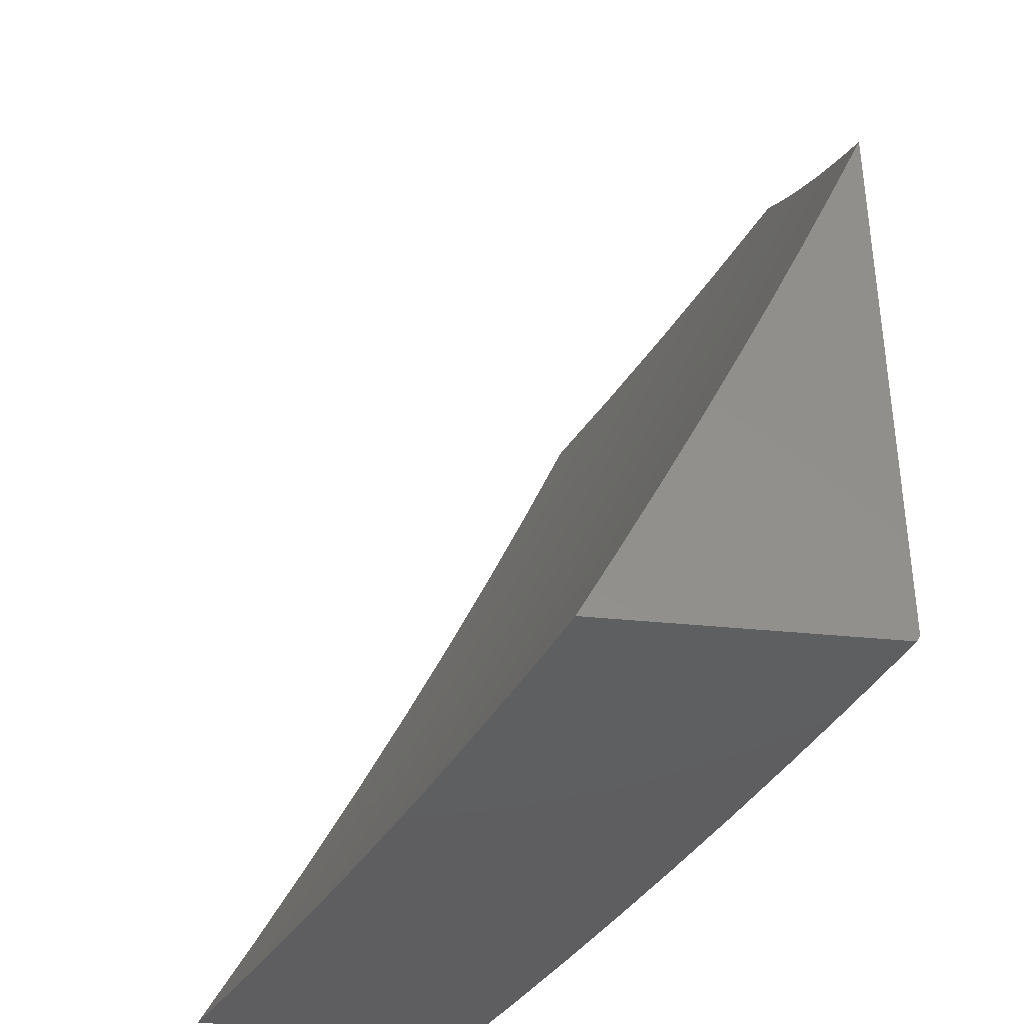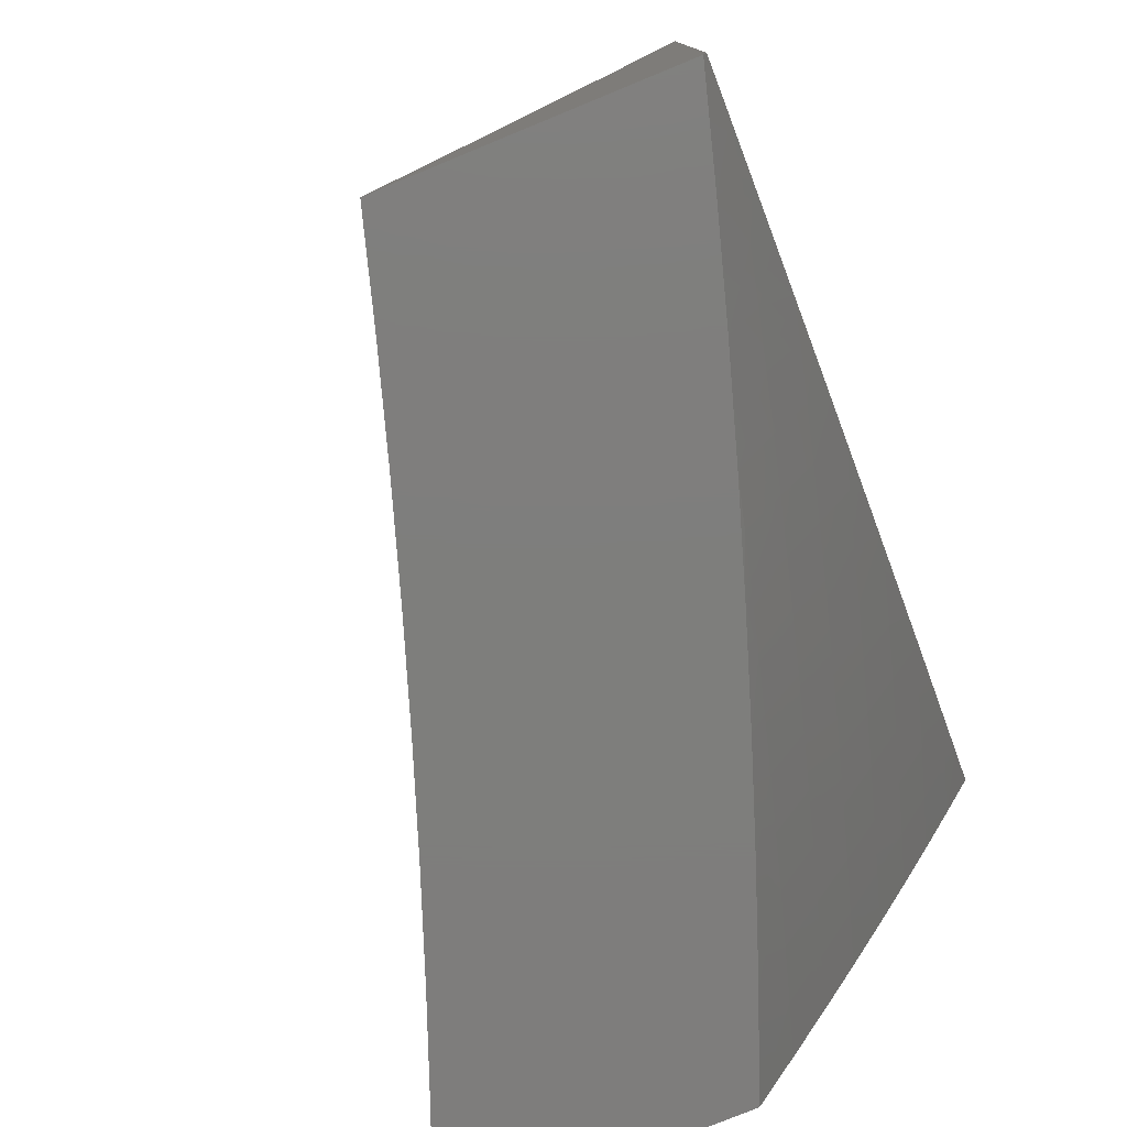
<metadata>
{"format":"stl","ext":"stl","renderer":"f3d","projection":"perspective","resolution":1024,"background":"white","views":[{"elev":-36.8,"azim":-7.5,"up":"+Y"},{"elev":-77.8,"azim":22.3,"up":"+Y"}]}
</metadata>
<code>
# stl→obj: 349 verts, 694 faces
v 9.737 -4.128 -4
v 9.784 -4.073 -3.943
v 9.793 -4 -4
v 9.813 -4.005 -3.943
v 9.848 -4 -3.854
v 9.831 -4.012 -3.886
v 9.849 -4.019 -3.829
v 9.82 -4.088 -3.829
v 9.837 -4.095 -3.772
v 9.807 -4.163 -3.772
v 9.824 -4.17 -3.715
v 9.794 -4.239 -3.715
v 9.811 -4.246 -3.658
v 9.78 -4.314 -3.658
v 9.796 -4.321 -3.6
v 9.764 -4.39 -3.6
v 9.781 -4.397 -3.543
v 9.748 -4.465 -3.543
v 9.764 -4.472 -3.486
v 9.731 -4.541 -3.486
v 9.747 -4.548 -3.429
v 9.713 -4.616 -3.429
v 9.729 -4.623 -3.371
v 9.679 -4.684 -3.429
v 9.694 -4.691 -3.371
v 9.645 -4.752 -3.429
v 9.66 -4.759 -3.371
v 9.625 -4.827 -3.371
v 9.639 -4.834 -3.314
v 9.604 -4.902 -3.314
v 9.618 -4.909 -3.257
v 9.582 -4.977 -3.257
v 9.596 -4.984 -3.2
v 9.57 -5 -3.253
v 9.61 -5 -3.127
v 9.68 -4.255 -4
v 9.723 -4.208 -3.943
v 9.754 -4.14 -3.943
v 9.772 -4.148 -3.886
v 9.802 -4.08 -3.886
v 9.79 -4.156 -3.829
v 9.621 -4.381 -4
v 9.661 -4.343 -3.943
v 9.692 -4.276 -3.943
v 9.71 -4.284 -3.886
v 9.741 -4.216 -3.886
v 9.728 -4.291 -3.829
v 9.759 -4.224 -3.829
v 9.746 -4.299 -3.772
v 9.777 -4.231 -3.772
v 9.763 -4.307 -3.715
v 9.56 -4.507 -4
v 9.597 -4.478 -3.943
v 9.629 -4.411 -3.943
v 9.647 -4.419 -3.886
v 9.679 -4.351 -3.886
v 9.665 -4.427 -3.829
v 9.697 -4.359 -3.829
v 9.682 -4.435 -3.772
v 9.714 -4.367 -3.772
v 9.699 -4.443 -3.715
v 9.731 -4.375 -3.715
v 9.716 -4.45 -3.658
v 9.748 -4.382 -3.658
v 9.732 -4.458 -3.6
v 9.564 -4.545 -3.943
v 9.498 -4.631 -4
v 9.53 -4.612 -3.943
v 9.496 -4.678 -3.943
v 9.548 -4.62 -3.886
v 9.514 -4.687 -3.886
v 9.565 -4.629 -3.829
v 9.531 -4.696 -3.829
v 9.582 -4.637 -3.772
v 9.548 -4.704 -3.772
v 9.599 -4.645 -3.715
v 9.565 -4.712 -3.715
v 9.616 -4.653 -3.658
v 9.581 -4.72 -3.658
v 9.632 -4.661 -3.6
v 9.598 -4.728 -3.6
v 9.648 -4.669 -3.543
v 9.614 -4.736 -3.543
v 9.664 -4.676 -3.486
v 9.629 -4.744 -3.486
v 9.434 -4.755 -4
v 9.461 -4.745 -3.943
v 9.479 -4.754 -3.886
v 9.444 -4.82 -3.886
v 9.461 -4.829 -3.829
v 9.425 -4.896 -3.829
v 9.442 -4.904 -3.772
v 9.406 -4.971 -3.772
v 9.422 -4.979 -3.715
v 9.396 -5 -3.753
v 9.442 -5 -3.629
v 9.426 -4.811 -3.943
v 9.368 -4.878 -4
v 9.391 -4.878 -3.943
v 9.354 -4.944 -3.943
v 9.372 -4.953 -3.886
v 9.349 -5 -3.877
v 9.389 -4.962 -3.829
v 9.3 -5 -4
v 9.486 -5 -3.504
v 9.454 -4.996 -3.6
v 9.438 -4.988 -3.658
v 9.459 -4.913 -3.715
v 9.478 -4.838 -3.772
v 9.496 -4.762 -3.829
v 9.529 -5 -3.379
v 9.538 -4.954 -3.429
v 9.522 -4.946 -3.486
v 9.507 -4.938 -3.543
v 9.543 -4.871 -3.543
v 9.527 -4.863 -3.6
v 9.563 -4.796 -3.6
v 9.546 -4.788 -3.658
v 9.567 -4.969 -3.314
v 9.553 -4.962 -3.371
v 9.574 -4.887 -3.429
v 9.559 -4.879 -3.486
v 9.594 -4.812 -3.486
v 9.579 -4.804 -3.543
v 9.648 -5 -3
v 9.623 -4.998 -3.085
v 9.61 -4.991 -3.142
v 9.632 -4.916 -3.2
v 9.654 -4.841 -3.257
v 9.675 -4.766 -3.314
v 9.709 -4.699 -3.314
v 9.744 -4.63 -3.314
v 9.762 -4.555 -3.371
v 9.78 -4.48 -3.429
v 9.797 -4.404 -3.486
v 9.812 -4.329 -3.543
v 9.827 -4.253 -3.6
v 9.841 -4.178 -3.658
v 9.854 -4.102 -3.715
v 9.867 -4.027 -3.772
v 9.66 -4.931 -3.085
v 9.695 -4.912 -3
v 9.696 -4.863 -3.085
v 9.741 -4.824 -3
v 9.731 -4.794 -3.085
v 9.786 -4.736 -3
v 9.766 -4.726 -3.085
v 9.801 -4.657 -3.085
v 9.752 -4.719 -3.142
v 9.787 -4.651 -3.142
v 9.738 -4.713 -3.2
v 9.773 -4.644 -3.2
v 9.724 -4.706 -3.257
v 9.758 -4.637 -3.257
v 9.831 -4.647 -3
v 9.834 -4.589 -3.085
v 9.821 -4.582 -3.142
v 9.854 -4.513 -3.142
v 9.84 -4.507 -3.2
v 9.872 -4.438 -3.2
v 9.858 -4.432 -3.257
v 9.89 -4.363 -3.257
v 9.875 -4.356 -3.314
v 9.906 -4.287 -3.314
v 9.891 -4.281 -3.371
v 9.922 -4.212 -3.371
v 9.906 -4.205 -3.429
v 9.937 -4.136 -3.429
v 9.921 -4.13 -3.486
v 9.95 -4.061 -3.486
v 9.934 -4.054 -3.543
v 9.951 -4 -3.561
v 9.918 -4.048 -3.6
v 9.901 -4.041 -3.658
v 9.888 -4.116 -3.6
v 9.871 -4.109 -3.658
v 9.858 -4.185 -3.6
v 9.874 -4.558 -3
v 9.868 -4.52 -3.085
v 9.886 -4.445 -3.142
v 9.904 -4.369 -3.2
v 9.921 -4.294 -3.257
v 9.937 -4.218 -3.314
v 9.952 -4.143 -3.371
v 9.966 -4.067 -3.429
v 10 -4 -3.413
v 9.917 -4.468 -3
v 9.9 -4.451 -3.085
v 9.919 -4.376 -3.142
v 9.936 -4.3 -3.2
v 9.952 -4.225 -3.257
v 9.968 -4.149 -3.314
v 9.982 -4.074 -3.371
v 9.933 -4.382 -3.085
v 9.959 -4.378 -3
v 9.964 -4.312 -3.085
v 10 -4.287 -3
v 10 -4.254 -3.053
v 9.995 -4.243 -3.085
v 10 -4.219 -3.106
v 9.981 -4.237 -3.142
v 10 -4.184 -3.158
v 9.967 -4.231 -3.2
v 9.997 -4.162 -3.2
v 9.983 -4.155 -3.257
v 10 -4.148 -3.21
v 10 -4.112 -3.261
v 10 -4.075 -3.312
v 9.997 -4.08 -3.314
v 9.95 -4.306 -3.142
v 10 -4.038 -3.363
v 9.901 -4 -3.708
v 9.884 -4.034 -3.715
v 9.905 -4.123 -3.543
v 9.874 -4.192 -3.543
v 9.844 -4.26 -3.543
v 9.891 -4.199 -3.486
v 9.876 -4.274 -3.429
v 9.86 -4.349 -3.371
v 9.843 -4.425 -3.314
v 9.825 -4.5 -3.257
v 9.806 -4.576 -3.2
v 9.86 -4.267 -3.486
v 9.828 -4.336 -3.486
v 9.844 -4.343 -3.429
v 9.828 -4.418 -3.371
v 9.81 -4.494 -3.314
v 9.792 -4.569 -3.257
v 9.812 -4.411 -3.429
v 9.614 -4.486 -3.886
v 9.581 -4.553 -3.886
v 9.632 -4.494 -3.829
v 9.599 -4.561 -3.829
v 9.649 -4.502 -3.772
v 9.616 -4.57 -3.772
v 9.666 -4.51 -3.715
v 9.633 -4.578 -3.715
v 9.683 -4.518 -3.658
v 9.65 -4.586 -3.658
v 9.699 -4.526 -3.6
v 9.666 -4.593 -3.6
v 9.715 -4.533 -3.543
v 9.682 -4.601 -3.543
v 9.795 -4.487 -3.371
v 9.777 -4.562 -3.314
v 9.698 -4.609 -3.486
v 9.513 -4.771 -3.772
v 9.53 -4.779 -3.715
v 9.609 -4.819 -3.429
v 9.689 -4.774 -3.257
v 9.704 -4.781 -3.2
v 9.668 -4.849 -3.2
v 9.718 -4.788 -3.142
v 9.682 -4.856 -3.142
v 9.646 -4.924 -3.142
v 9.408 -4.887 -3.886
v 9.495 -4.846 -3.715
v 9.511 -4.855 -3.658
v 9.475 -4.921 -3.658
v 9.491 -4.93 -3.6
v 9.589 -4.894 -3.371
v 9.708 -5 -3.877
v 9.661 -5 -4
v 9.725 -4.921 -3.938
v 9.706 -4.912 -4
v 9.75 -4.823 -4
v 9.77 -4.832 -3.938
v 9.794 -4.733 -4
v 9.814 -4.742 -3.938
v 9.837 -4.644 -4
v 9.857 -4.652 -3.938
v 9.879 -4.554 -4
v 9.899 -4.562 -3.938
v 9.92 -4.463 -4
v 9.94 -4.472 -3.938
v 9.96 -4.372 -4
v 9.98 -4.381 -3.938
v 10 -4.332 -3.942
v 10 -4.381 -3.883
v 10 -4.281 -4
v 10 -4.389 -3.875
v 10 -4.43 -3.824
v 9.959 -4.48 -3.875
v 9.978 -4.489 -3.813
v 9.937 -4.579 -3.813
v 9.955 -4.588 -3.751
v 9.913 -4.678 -3.751
v 9.931 -4.686 -3.688
v 9.888 -4.777 -3.688
v 9.905 -4.786 -3.626
v 9.861 -4.877 -3.626
v 9.878 -4.885 -3.563
v 9.833 -4.975 -3.563
v 9.85 -4.984 -3.501
v 9.841 -5 -3.504
v 9.866 -4.992 -3.438
v 9.882 -5 -3.379
v 9.912 -4.902 -3.438
v 9.928 -4.91 -3.376
v 9.956 -4.81 -3.438
v 9.973 -4.818 -3.376
v 10 -4.75 -3.392
v 10 -4.793 -3.328
v 10 -4.478 -3.764
v 9.997 -4.497 -3.751
v 10 -4.525 -3.704
v 9.973 -4.596 -3.688
v 10 -4.572 -3.643
v 9.991 -4.604 -3.626
v 10 -4.618 -3.581
v 9.949 -4.695 -3.626
v 9.966 -4.703 -3.563
v 9.923 -4.794 -3.563
v 9.94 -4.802 -3.501
v 9.895 -4.894 -3.501
v 10 -4.663 -3.518
v 9.983 -4.711 -3.501
v 10 -4.707 -3.455
v 9.989 -4.826 -3.313
v 10 -4.834 -3.263
v 9.944 -4.918 -3.313
v 9.96 -4.925 -3.25
v 9.921 -5 -3.253
v 9.975 -4.933 -3.188
v 9.96 -5 -3.127
v 9.99 -4.94 -3.125
v 10 -4.954 -3.067
v 10 -4.915 -3.133
v 10 -4.875 -3.198
v 10 -4.992 -3
v 9.996 -5 -3
v 9.798 -5 -3.629
v 9.816 -4.967 -3.626
v 9.843 -4.868 -3.688
v 9.87 -4.769 -3.751
v 9.895 -4.669 -3.813
v 9.918 -4.57 -3.875
v 9.798 -4.958 -3.688
v 9.754 -5 -3.753
v 9.78 -4.949 -3.751
v 9.762 -4.94 -3.813
v 9.807 -4.85 -3.813
v 9.789 -4.841 -3.875
v 9.833 -4.751 -3.875
v 9.744 -4.931 -3.875
v 9.825 -4.859 -3.751
v 9.851 -4.76 -3.813
v 9.876 -4.661 -3.875
v 10 -4 -4
f 1 2 3
f 3 2 4
f 3 4 5
f 5 4 6
f 5 6 7
f 7 6 8
f 7 8 9
f 9 8 10
f 9 10 11
f 11 10 12
f 11 12 13
f 13 12 14
f 13 14 15
f 15 14 16
f 15 16 17
f 17 16 18
f 17 18 19
f 19 18 20
f 19 20 21
f 21 20 22
f 21 22 23
f 23 22 24
f 23 24 25
f 25 24 26
f 25 26 27
f 27 26 28
f 27 28 29
f 29 28 30
f 29 30 31
f 31 30 32
f 31 32 33
f 33 32 34
f 33 34 35
f 36 37 1
f 1 37 38
f 1 38 2
f 2 38 39
f 2 39 40
f 40 39 41
f 40 41 8
f 8 41 10
f 42 43 36
f 36 43 44
f 36 44 37
f 37 44 45
f 37 45 46
f 46 45 47
f 46 47 48
f 48 47 49
f 48 49 50
f 50 49 51
f 50 51 12
f 12 51 14
f 52 53 42
f 42 53 54
f 42 54 43
f 43 54 55
f 43 55 56
f 56 55 57
f 56 57 58
f 58 57 59
f 58 59 60
f 60 59 61
f 60 61 62
f 62 61 63
f 62 63 64
f 64 63 65
f 64 65 16
f 16 65 18
f 53 52 66
f 66 52 67
f 66 67 68
f 68 67 69
f 68 69 70
f 70 69 71
f 70 71 72
f 72 71 73
f 72 73 74
f 74 73 75
f 74 75 76
f 76 75 77
f 76 77 78
f 78 77 79
f 78 79 80
f 80 79 81
f 80 81 82
f 82 81 83
f 82 83 84
f 84 83 85
f 84 85 24
f 24 85 26
f 67 86 69
f 69 86 87
f 69 87 88
f 88 87 89
f 88 89 90
f 90 89 91
f 90 91 92
f 92 91 93
f 92 93 94
f 94 93 95
f 94 95 96
f 87 86 97
f 97 86 98
f 97 98 99
f 99 98 100
f 99 100 101
f 101 100 102
f 101 102 103
f 103 102 95
f 103 95 93
f 98 104 100
f 100 104 102
f 105 106 96
f 96 106 107
f 96 107 94
f 94 107 108
f 94 108 92
f 92 108 109
f 92 109 90
f 90 109 110
f 90 110 88
f 88 110 71
f 88 71 69
f 111 112 105
f 105 112 113
f 105 113 114
f 114 113 115
f 114 115 116
f 116 115 117
f 116 117 118
f 118 117 79
f 118 79 77
f 34 119 111
f 111 119 120
f 111 120 112
f 112 120 121
f 112 121 122
f 122 121 123
f 122 123 124
f 124 123 83
f 124 83 81
f 125 126 35
f 35 126 127
f 35 127 33
f 33 127 128
f 33 128 31
f 31 128 129
f 31 129 29
f 29 129 130
f 29 130 27
f 27 130 131
f 27 131 25
f 25 131 132
f 25 132 23
f 23 132 133
f 23 133 21
f 21 133 134
f 21 134 19
f 19 134 135
f 19 135 17
f 17 135 136
f 17 136 15
f 15 136 137
f 15 137 13
f 13 137 138
f 13 138 11
f 11 138 139
f 11 139 9
f 9 139 140
f 9 140 7
f 7 140 5
f 126 125 141
f 141 125 142
f 141 142 143
f 143 142 144
f 143 144 145
f 145 144 146
f 145 146 147
f 147 146 148
f 147 148 149
f 149 148 150
f 149 150 151
f 151 150 152
f 151 152 153
f 153 152 154
f 153 154 131
f 131 154 132
f 146 155 148
f 148 155 156
f 148 156 157
f 157 156 158
f 157 158 159
f 159 158 160
f 159 160 161
f 161 160 162
f 161 162 163
f 163 162 164
f 163 164 165
f 165 164 166
f 165 166 167
f 167 166 168
f 167 168 169
f 169 168 170
f 169 170 171
f 171 170 172
f 171 172 173
f 173 172 174
f 173 174 175
f 175 174 176
f 175 176 177
f 177 176 138
f 177 138 137
f 155 178 156
f 156 178 179
f 156 179 158
f 158 179 180
f 158 180 160
f 160 180 181
f 160 181 162
f 162 181 182
f 162 182 164
f 164 182 183
f 164 183 166
f 166 183 184
f 166 184 168
f 168 184 185
f 168 185 170
f 170 185 186
f 170 186 172
f 178 187 179
f 179 187 188
f 179 188 180
f 180 188 189
f 180 189 181
f 181 189 190
f 181 190 182
f 182 190 191
f 182 191 183
f 183 191 192
f 183 192 184
f 184 192 193
f 184 193 185
f 185 193 186
f 188 187 194
f 194 187 195
f 194 195 196
f 196 195 197
f 196 197 198
f 196 198 199
f 199 198 200
f 199 200 201
f 201 200 202
f 201 202 203
f 203 202 204
f 203 204 205
f 205 204 206
f 205 206 207
f 202 206 204
f 208 209 207
f 207 209 192
f 207 192 205
f 205 192 191
f 205 191 203
f 203 191 190
f 203 190 210
f 210 190 189
f 210 189 194
f 194 189 188
f 208 211 209
f 209 211 193
f 209 193 192
f 211 186 193
f 172 212 174
f 174 212 213
f 174 213 176
f 176 213 139
f 176 139 138
f 213 212 140
f 140 212 5
f 6 4 40
f 40 4 2
f 40 8 6
f 213 140 139
f 171 173 214
f 214 173 175
f 214 175 215
f 215 175 177
f 215 177 216
f 216 177 137
f 216 137 136
f 171 214 169
f 169 214 217
f 169 217 167
f 167 217 218
f 167 218 165
f 165 218 219
f 165 219 163
f 163 219 220
f 163 220 161
f 161 220 221
f 161 221 159
f 159 221 222
f 159 222 157
f 157 222 150
f 157 150 148
f 217 214 215
f 37 46 38
f 38 46 39
f 46 48 39
f 39 48 41
f 48 50 41
f 41 50 10
f 50 12 10
f 217 215 223
f 223 215 216
f 223 216 224
f 224 216 136
f 224 136 135
f 196 199 201
f 196 201 210
f 210 201 203
f 43 56 44
f 44 56 45
f 56 58 45
f 45 58 47
f 58 60 47
f 47 60 49
f 60 62 49
f 49 62 51
f 62 64 51
f 51 64 14
f 64 16 14
f 224 225 223
f 223 225 218
f 223 218 217
f 218 225 219
f 219 225 226
f 219 226 220
f 220 226 227
f 220 227 221
f 221 227 228
f 221 228 222
f 222 228 152
f 222 152 150
f 225 224 229
f 229 224 135
f 229 135 134
f 196 210 194
f 55 54 230
f 230 54 53
f 230 53 231
f 231 53 66
f 231 66 68
f 57 55 232
f 232 55 230
f 232 230 233
f 233 230 231
f 233 231 70
f 70 231 68
f 59 57 234
f 234 57 232
f 234 232 235
f 235 232 233
f 235 233 72
f 72 233 70
f 61 59 236
f 236 59 234
f 236 234 237
f 237 234 235
f 237 235 74
f 74 235 72
f 63 61 238
f 238 61 236
f 238 236 239
f 239 236 237
f 239 237 76
f 76 237 74
f 65 63 240
f 240 63 238
f 240 238 241
f 241 238 239
f 241 239 78
f 78 239 76
f 18 65 242
f 242 65 240
f 242 240 243
f 243 240 241
f 243 241 80
f 80 241 78
f 134 244 229
f 229 244 226
f 229 226 225
f 226 244 227
f 227 244 245
f 227 245 228
f 228 245 154
f 228 154 152
f 245 244 133
f 133 244 134
f 243 246 242
f 242 246 20
f 242 20 18
f 20 246 22
f 22 246 84
f 22 84 24
f 80 82 243
f 243 82 246
f 82 84 246
f 245 133 132
f 132 154 245
f 71 110 73
f 73 110 247
f 73 247 75
f 75 247 248
f 75 248 77
f 77 248 118
f 124 81 117
f 117 81 79
f 83 123 85
f 85 123 249
f 85 249 26
f 26 249 28
f 153 131 130
f 151 153 250
f 250 153 130
f 250 130 129
f 149 151 251
f 251 151 250
f 251 250 252
f 252 250 129
f 252 129 128
f 147 149 253
f 253 149 251
f 253 251 254
f 254 251 252
f 254 252 255
f 255 252 128
f 255 128 127
f 143 145 253
f 253 145 147
f 143 253 254
f 87 97 89
f 89 97 256
f 89 256 91
f 91 256 103
f 91 103 93
f 247 110 109
f 248 247 257
f 257 247 109
f 257 109 108
f 118 248 258
f 258 248 257
f 258 257 259
f 259 257 108
f 259 108 107
f 118 258 116
f 116 258 260
f 116 260 114
f 114 260 106
f 114 106 105
f 260 258 259
f 124 117 115
f 124 115 122
f 122 115 113
f 122 113 112
f 249 123 121
f 28 249 261
f 261 249 121
f 261 121 120
f 28 261 30
f 30 261 119
f 30 119 32
f 32 119 34
f 119 261 120
f 143 254 141
f 141 254 255
f 141 255 126
f 126 255 127
f 99 101 256
f 256 101 103
f 260 259 106
f 106 259 107
f 97 99 256
f 262 263 264
f 264 263 265
f 264 265 266
f 264 266 267
f 267 266 268
f 267 268 269
f 269 268 270
f 269 270 271
f 271 270 272
f 271 272 273
f 273 272 274
f 273 274 275
f 275 274 276
f 275 276 277
f 277 276 278
f 277 278 279
f 276 280 278
f 277 279 281
f 281 279 282
f 281 282 283
f 283 282 284
f 283 284 285
f 285 284 286
f 285 286 287
f 287 286 288
f 287 288 289
f 289 288 290
f 289 290 291
f 291 290 292
f 291 292 293
f 293 292 294
f 293 294 295
f 295 294 296
f 295 296 297
f 297 296 298
f 297 298 299
f 299 298 300
f 299 300 301
f 301 300 302
f 301 302 303
f 282 304 284
f 284 304 305
f 284 305 286
f 286 305 306
f 286 306 307
f 307 306 308
f 307 308 309
f 309 308 310
f 309 310 311
f 311 310 312
f 311 312 313
f 313 312 314
f 313 314 315
f 315 314 298
f 315 298 296
f 304 306 305
f 310 316 312
f 312 316 317
f 312 317 314
f 314 317 300
f 314 300 298
f 316 318 317
f 317 318 300
f 318 302 300
f 301 303 319
f 319 303 320
f 319 320 321
f 321 320 322
f 321 322 323
f 323 322 324
f 323 324 325
f 325 324 326
f 325 326 327
f 327 326 328
f 328 326 324
f 328 324 329
f 329 324 322
f 329 322 320
f 330 331 327
f 327 331 325
f 323 297 321
f 321 297 299
f 321 299 301
f 295 332 293
f 293 332 333
f 293 333 291
f 291 333 334
f 291 334 289
f 289 334 335
f 289 335 287
f 287 335 336
f 287 336 285
f 285 336 337
f 285 337 283
f 283 337 275
f 283 275 277
f 333 332 338
f 338 332 339
f 338 339 340
f 340 339 341
f 340 341 342
f 342 341 343
f 342 343 344
f 344 343 269
f 344 269 271
f 339 262 341
f 341 262 345
f 341 345 343
f 343 345 267
f 343 267 269
f 345 262 264
f 345 264 267
f 334 333 338
f 338 340 346
f 346 340 342
f 346 342 347
f 347 342 344
f 347 344 348
f 348 344 271
f 348 271 273
f 315 296 294
f 315 294 292
f 335 334 346
f 346 334 338
f 335 346 347
f 313 315 292
f 313 292 290
f 319 321 301
f 336 335 347
f 336 347 348
f 311 313 290
f 311 290 288
f 337 336 348
f 337 348 273
f 286 307 288
f 288 307 311
f 275 337 273
f 307 309 311
f 277 281 283
f 197 195 330
f 330 195 187
f 330 187 178
f 178 155 330
f 330 155 331
f 331 155 146
f 331 146 144
f 144 142 331
f 331 142 125
f 35 323 125
f 125 323 325
f 125 325 331
f 323 35 297
f 297 35 34
f 297 34 295
f 295 34 111
f 295 111 332
f 332 111 105
f 332 105 339
f 339 105 96
f 339 96 262
f 262 96 95
f 262 95 263
f 263 95 102
f 263 102 104
f 104 98 263
f 263 98 86
f 263 86 265
f 265 86 67
f 265 67 266
f 266 67 52
f 266 52 268
f 268 52 270
f 270 52 42
f 270 42 272
f 272 42 36
f 272 36 274
f 274 36 276
f 276 36 1
f 276 1 280
f 280 1 3
f 280 3 349
f 3 5 349
f 349 5 212
f 349 212 172
f 172 186 349
f 211 304 186
f 186 304 282
f 186 282 279
f 304 211 306
f 306 211 208
f 306 208 308
f 308 208 207
f 308 207 310
f 310 207 206
f 310 206 316
f 316 206 202
f 316 202 318
f 318 202 200
f 318 200 302
f 302 200 198
f 302 198 303
f 303 198 197
f 303 197 320
f 320 197 329
f 329 197 328
f 328 197 327
f 327 197 330
f 279 278 186
f 186 278 349
f 349 278 280

</code>
